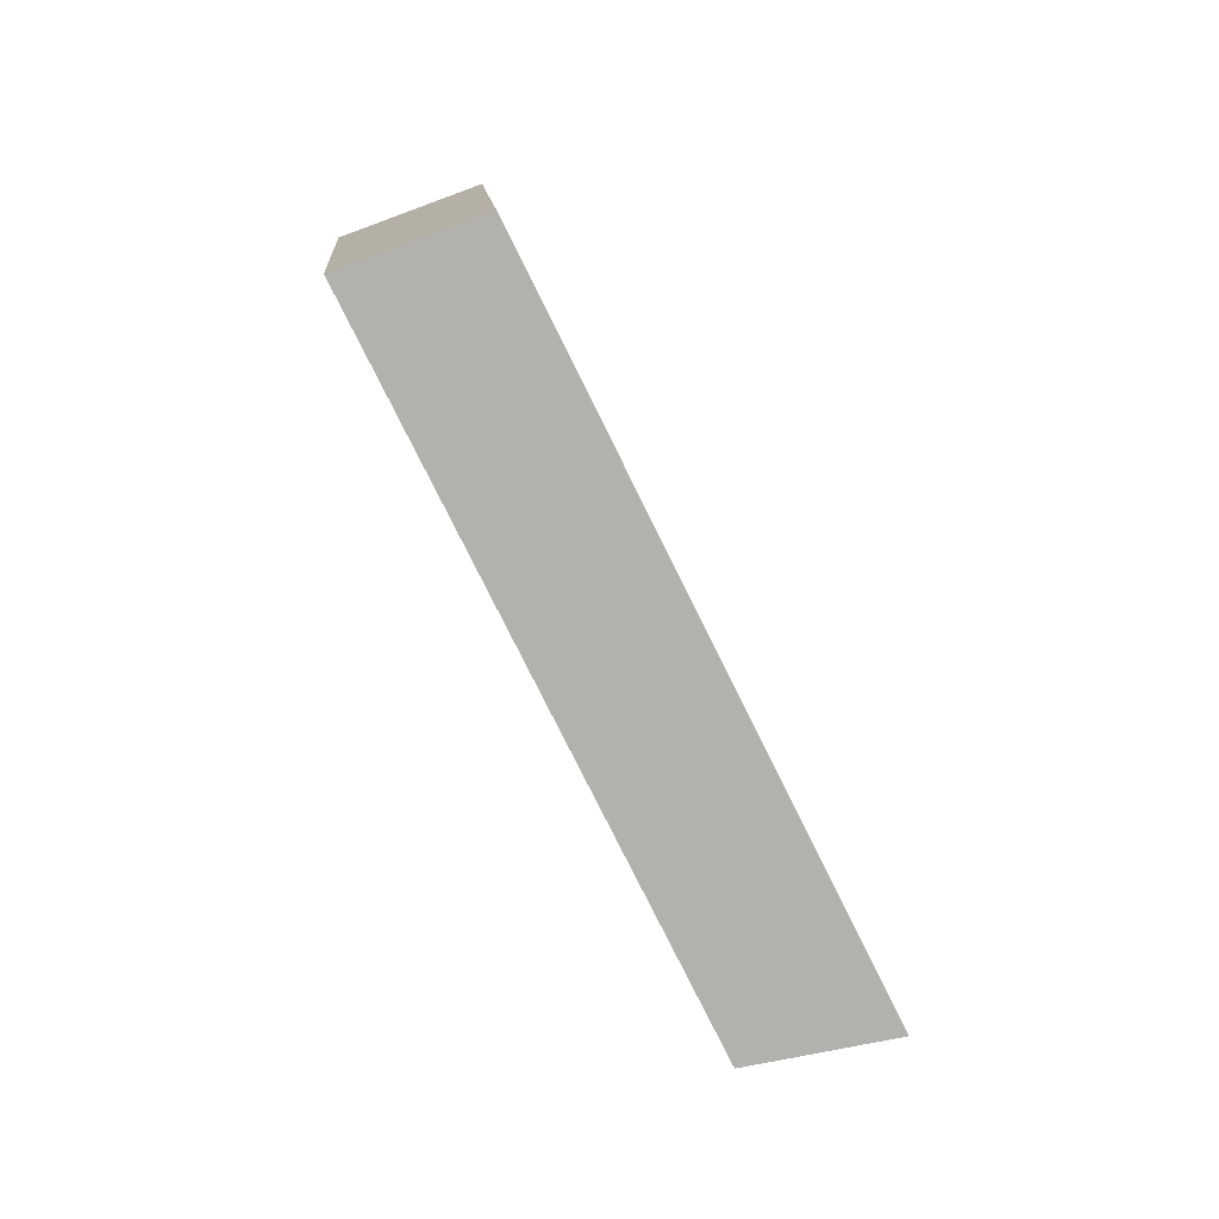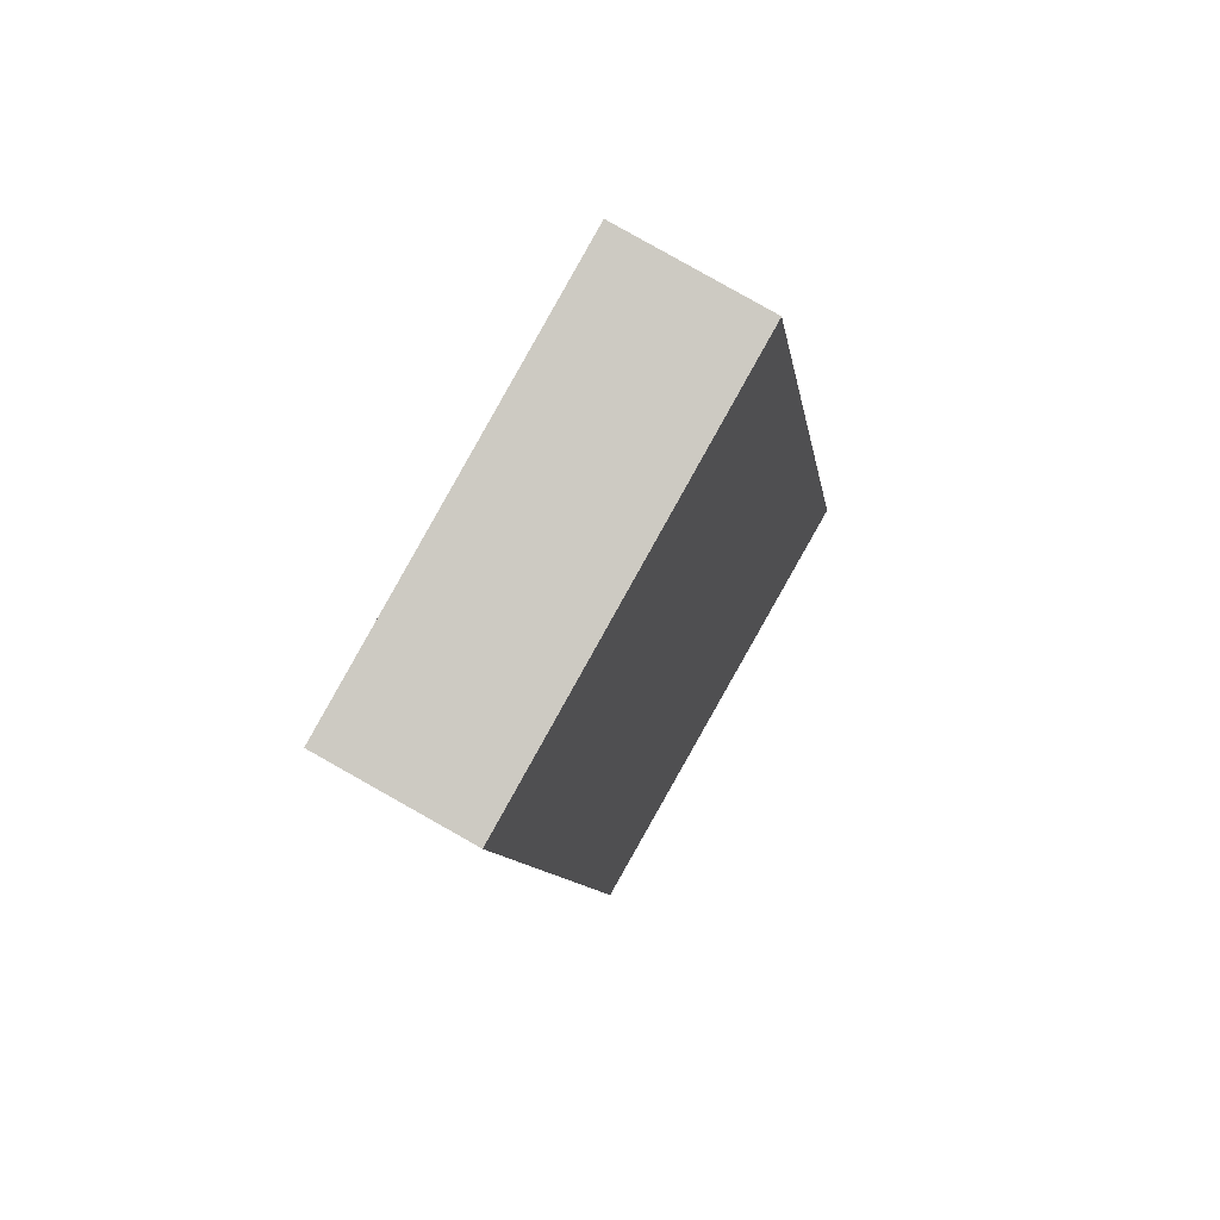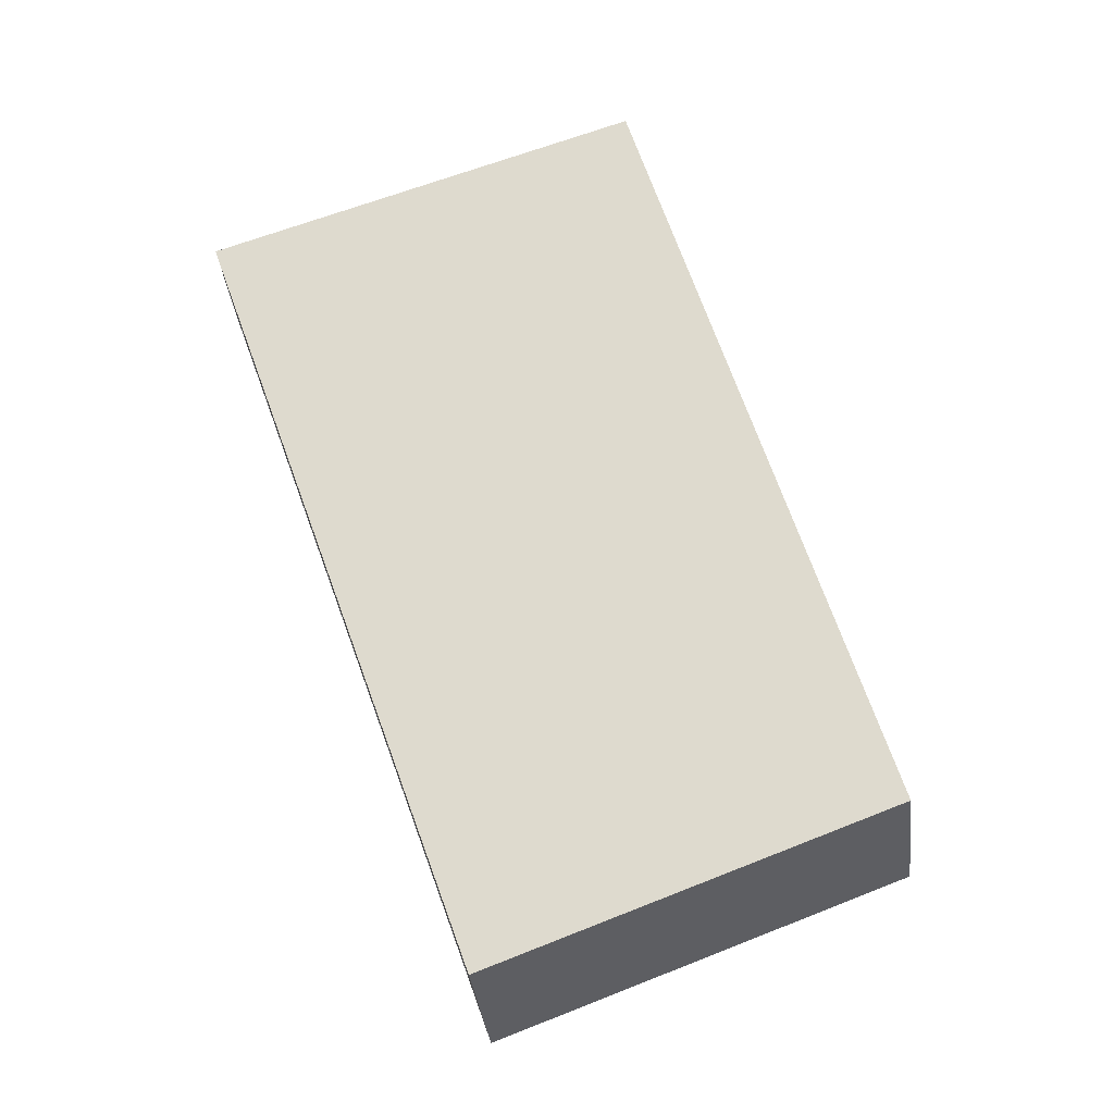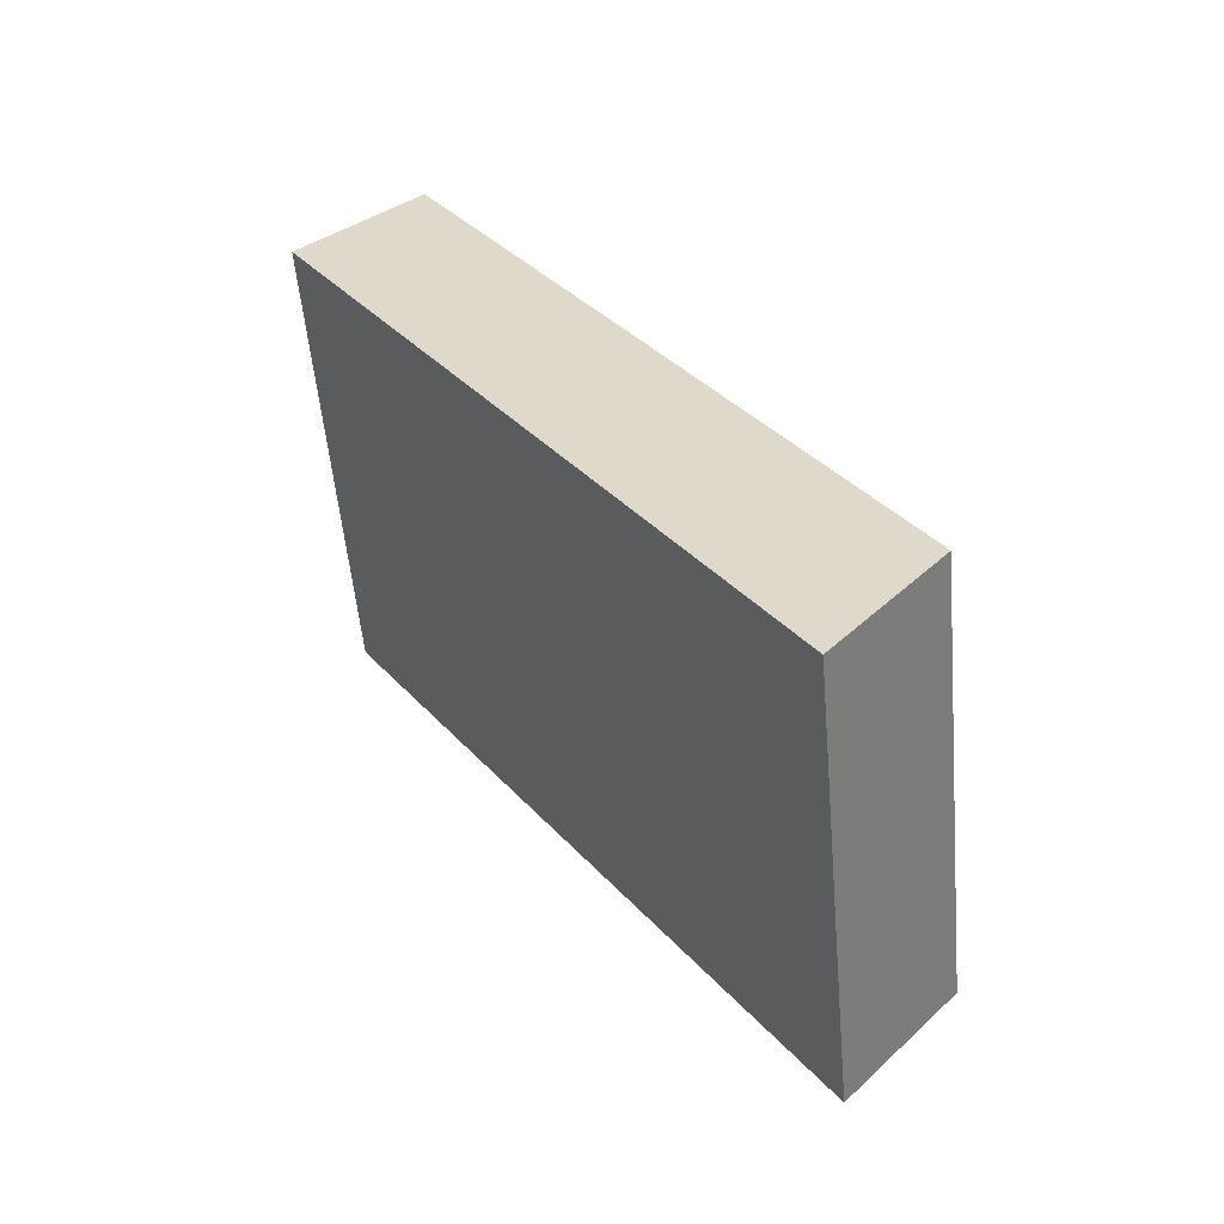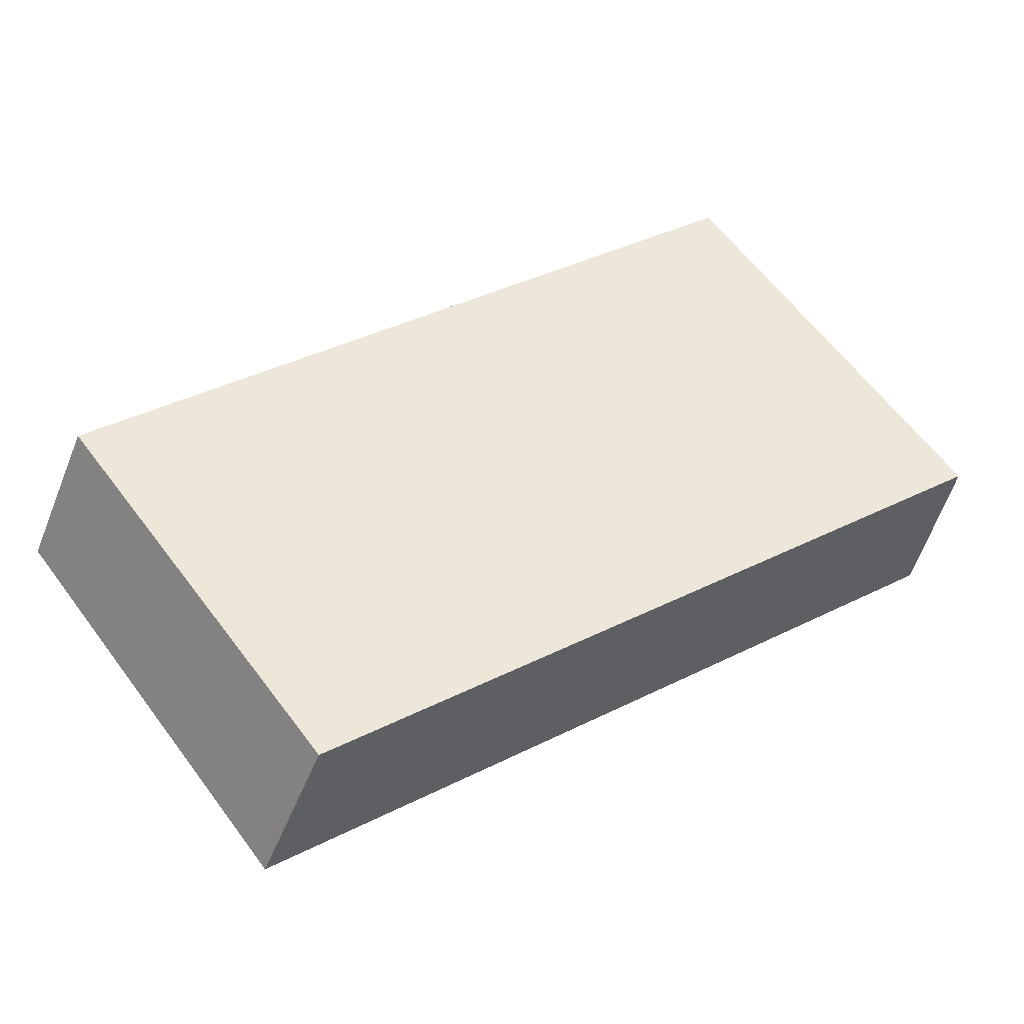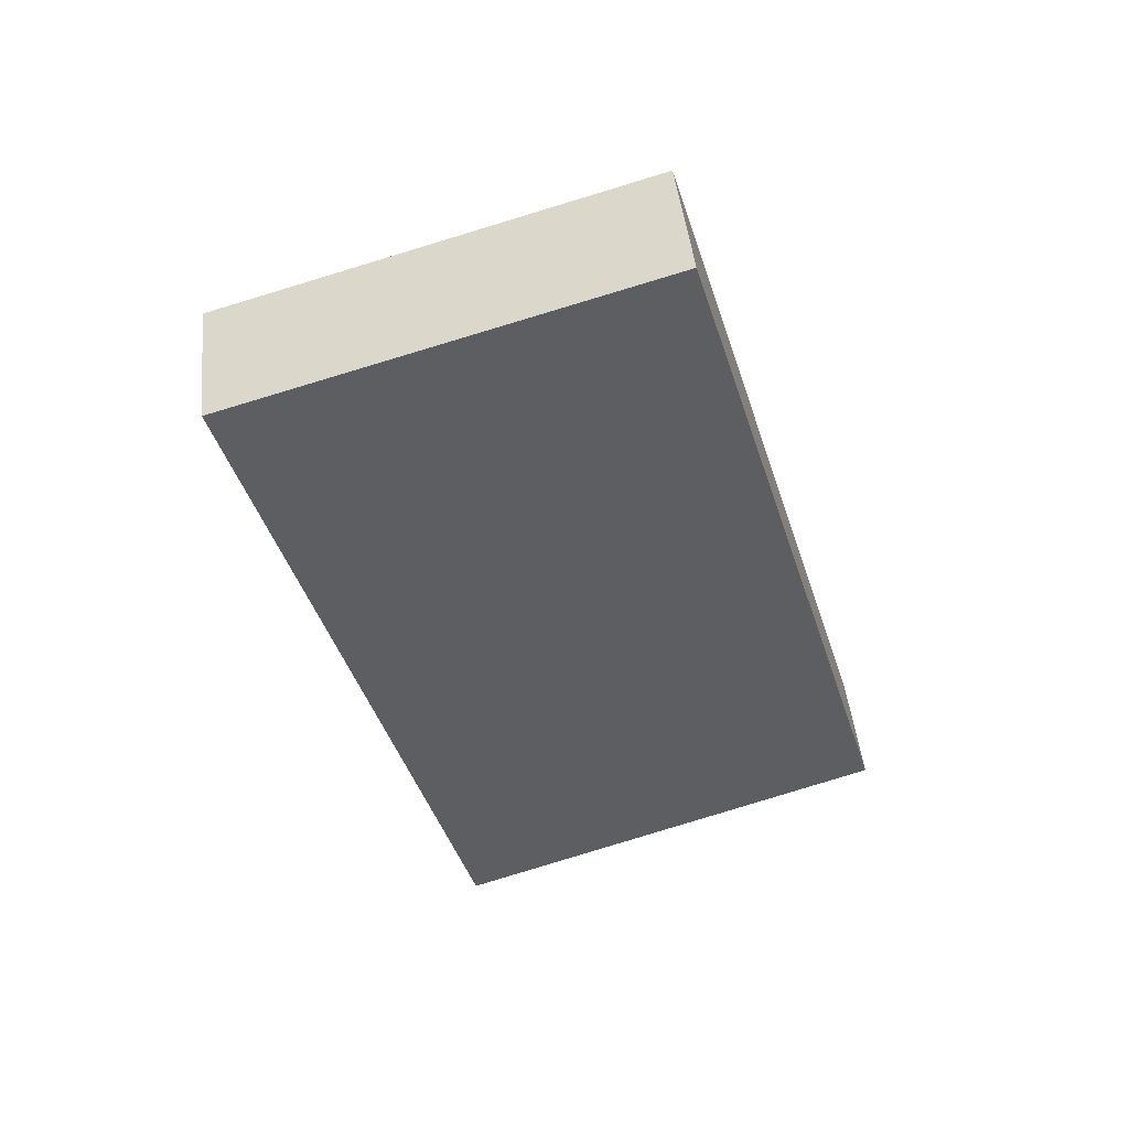
<metadata>
{"format":"obj","ext":"obj","renderer":"f3d","projection":"perspective","resolution":1024,"background":"white","views":[{"elev":29.0,"azim":-37.4,"up":"+Z"},{"elev":19.8,"azim":-5.7,"up":"+Y"},{"elev":-42.9,"azim":-114.3,"up":"+Z"},{"elev":-2.2,"azim":129.4,"up":"+Y"},{"elev":-19.7,"azim":-124.5,"up":"+Y"},{"elev":24.1,"azim":-123.6,"up":"+Z"}]}
</metadata>
<code>
v -8.219 7.928 -1.583
v -7.997 7.813 -1.502
v -8.628 7.301 -1.35
v -8.406 7.186 -1.269
v -8.423 7.614 -1.467
v -8.201 7.499 -1.386
v -7.939 7.285 -2.776
v -7.707 7.146 -2.738
v -8.354 6.671 -2.518
v -8.122 6.533 -2.48
v -8.077 7.08 -2.69
v -8.216 6.875 -2.604
v -7.983 6.737 -2.566
v -7.845 6.942 -2.652
v -8.219 7.928 -1.583
v -7.939 7.285 -2.776
v -8.628 7.301 -1.35
v -8.354 6.671 -2.518
v -8.423 7.614 -1.467
v -8.216 6.875 -2.604
v -8.077 7.08 -2.69
v -8.536 7.091 -1.739
v -8.445 6.881 -2.129
v -8.032 7.499 -2.379
v -8.126 7.714 -1.981
v -8.628 7.301 -1.35
v -8.354 6.671 -2.518
v -8.406 7.186 -1.269
v -8.122 6.533 -2.48
v -8.445 6.881 -2.129
v -8.536 7.091 -1.739
v -8.311 6.968 -1.673
v -8.216 6.75 -2.076
v -8.406 7.186 -1.269
v -8.122 6.533 -2.48
v -7.997 7.813 -1.502
v -7.707 7.146 -2.738
v -8.201 7.499 -1.386
v -7.845 6.942 -2.652
v -7.983 6.737 -2.566
v -8.216 6.75 -2.076
v -8.311 6.968 -1.673
v -7.9 7.591 -1.914
v -7.804 7.369 -2.326
v -7.997 7.813 -1.502
v -7.707 7.146 -2.738
v -8.219 7.928 -1.583
v -7.939 7.285 -2.776
v -8.126 7.714 -1.981
v -8.032 7.499 -2.379
v -7.804 7.369 -2.326
v -7.9 7.591 -1.914
f 1 5 3 4 6 2
f 7 8 14 13 10 9 12 11
f 25 24 16 21 20 18 23 22 17 19 15
f 32 28 26 31 30 27 29 33
f 44 43 36 38 34 42 41 35 40 39 37
f 49 47 45 52 51 46 48 50

</code>
